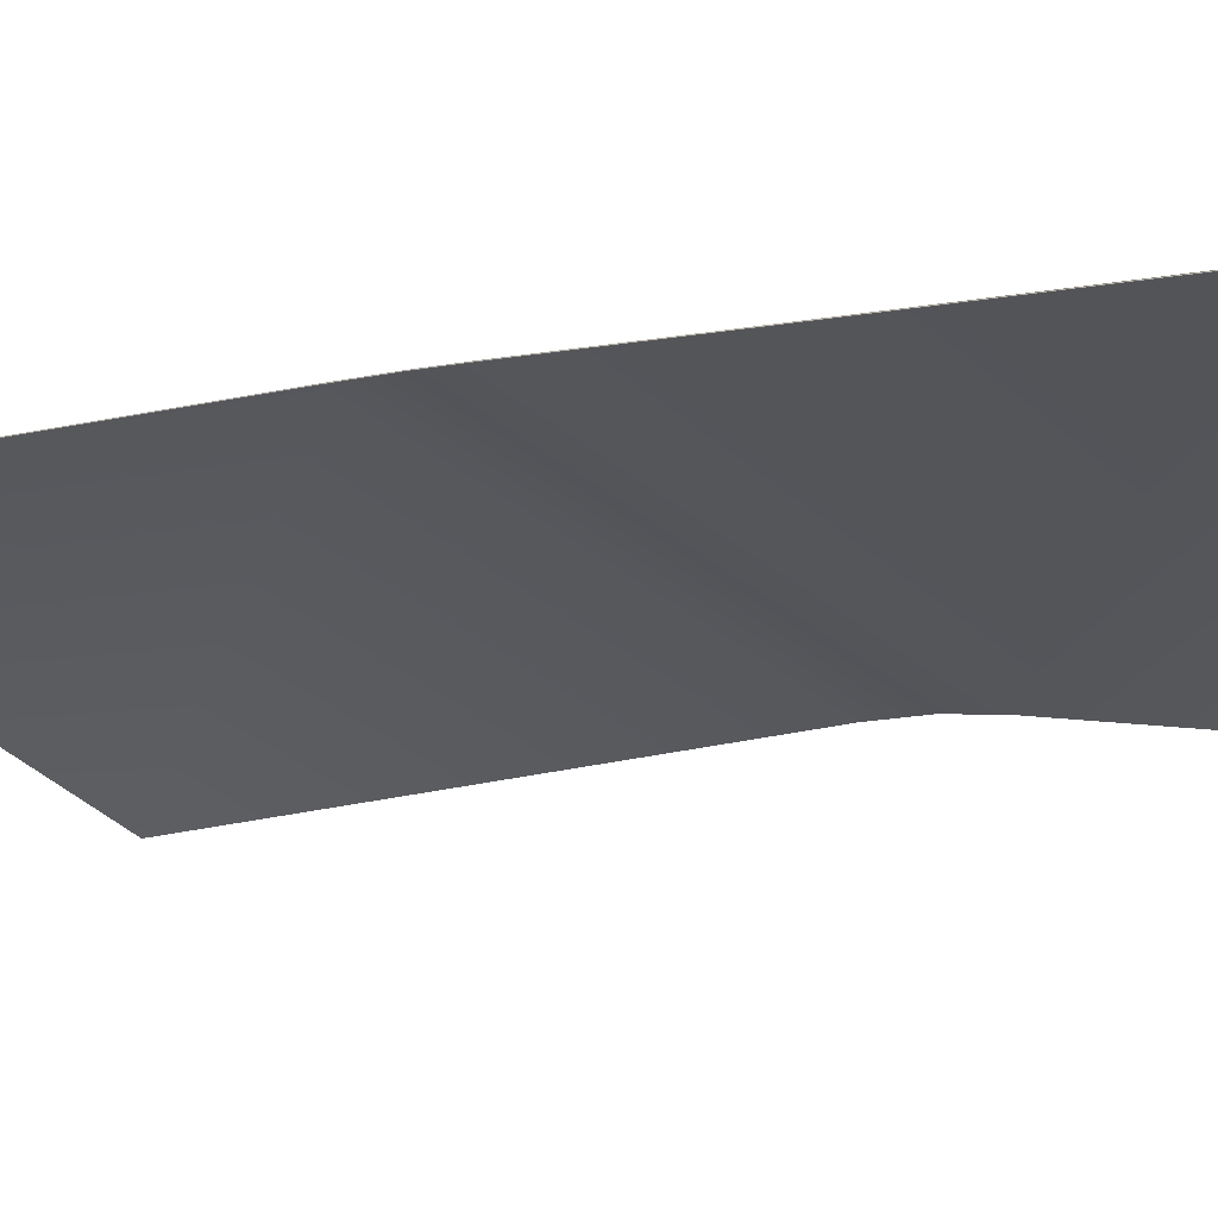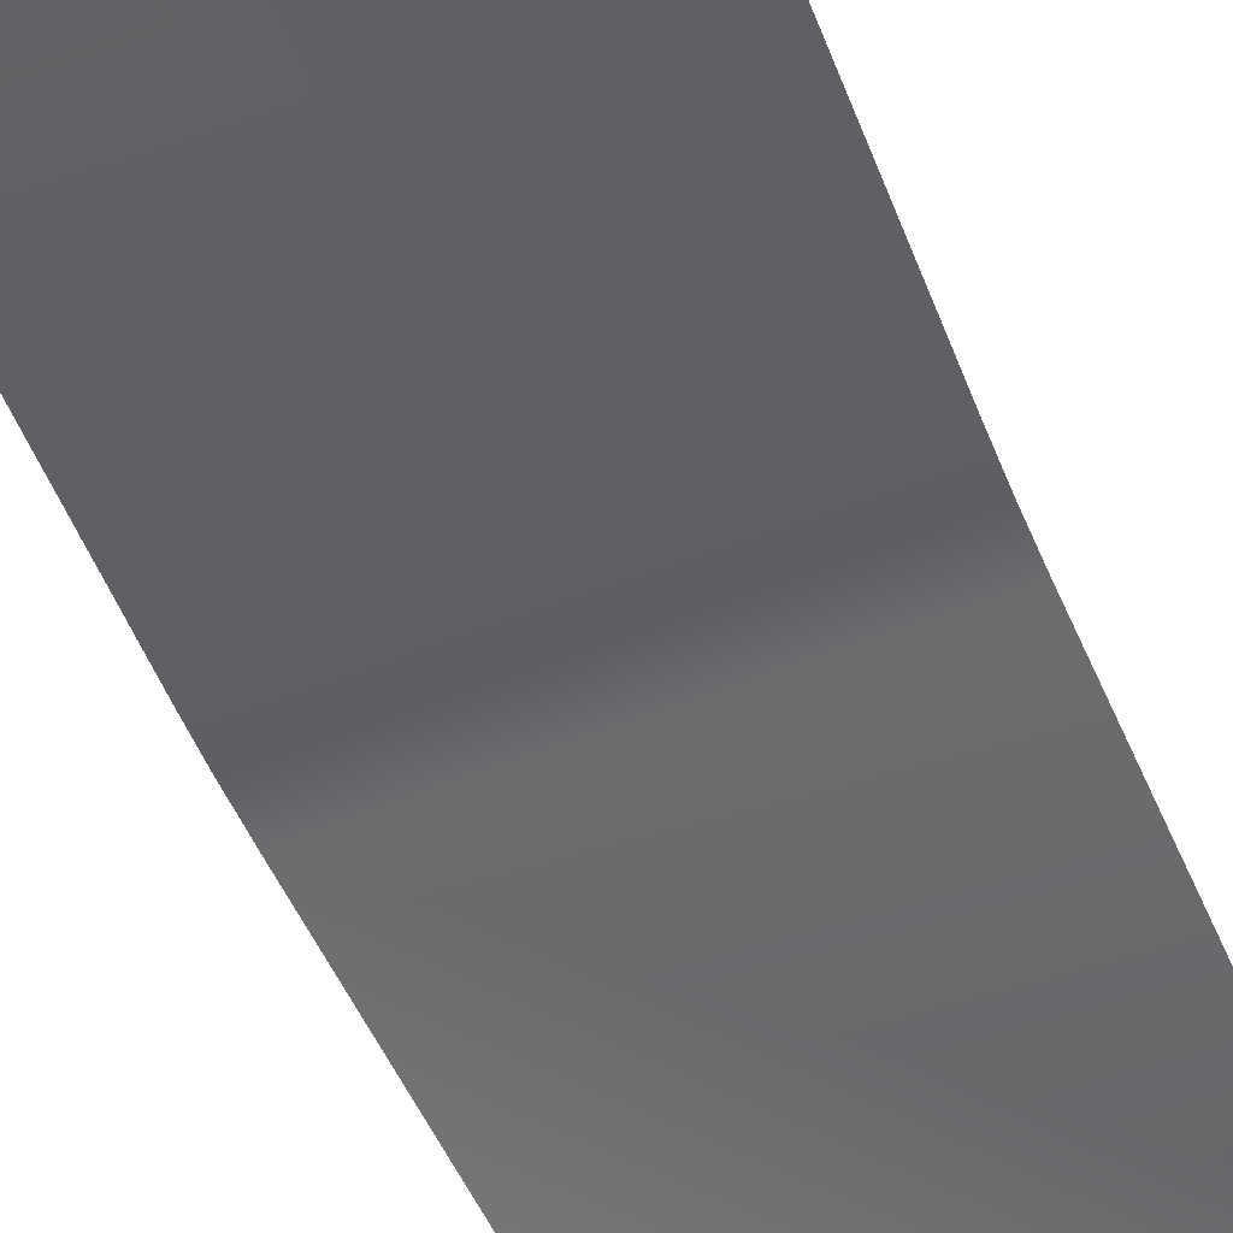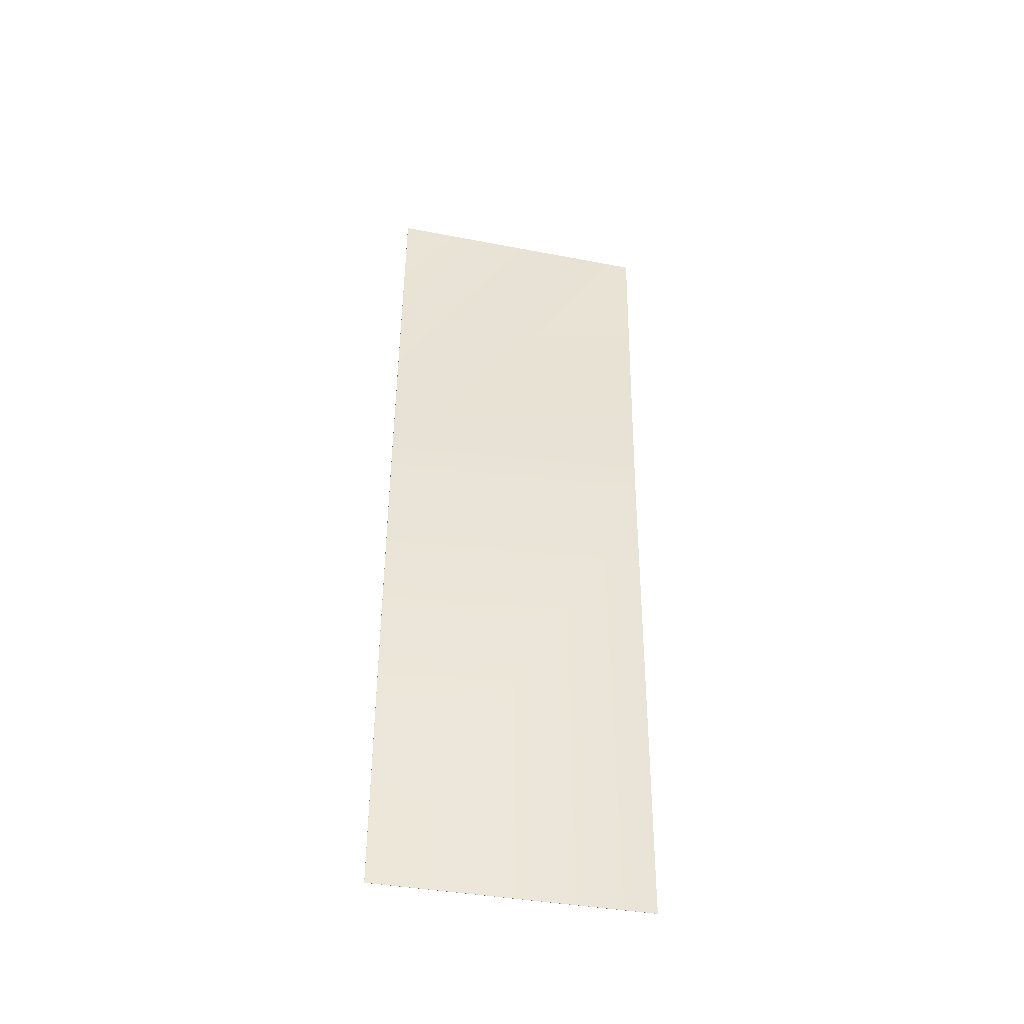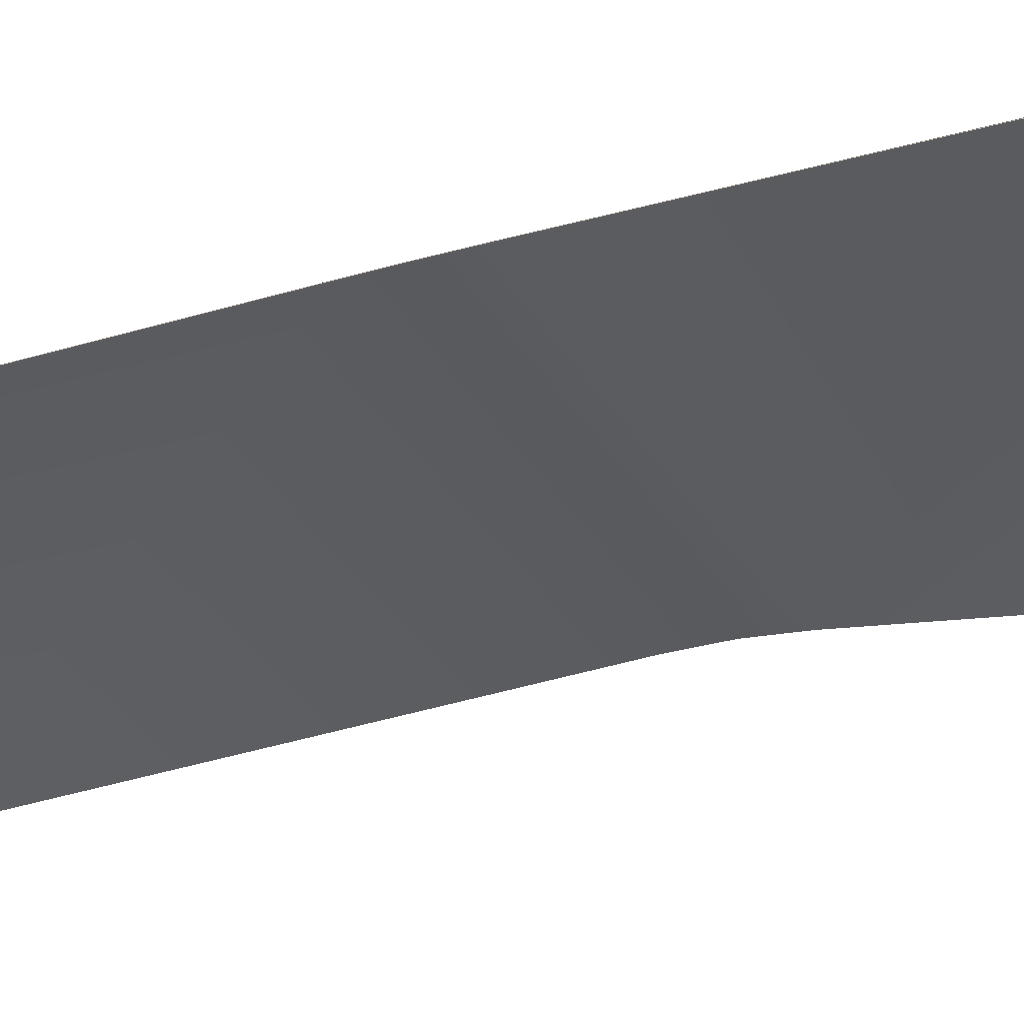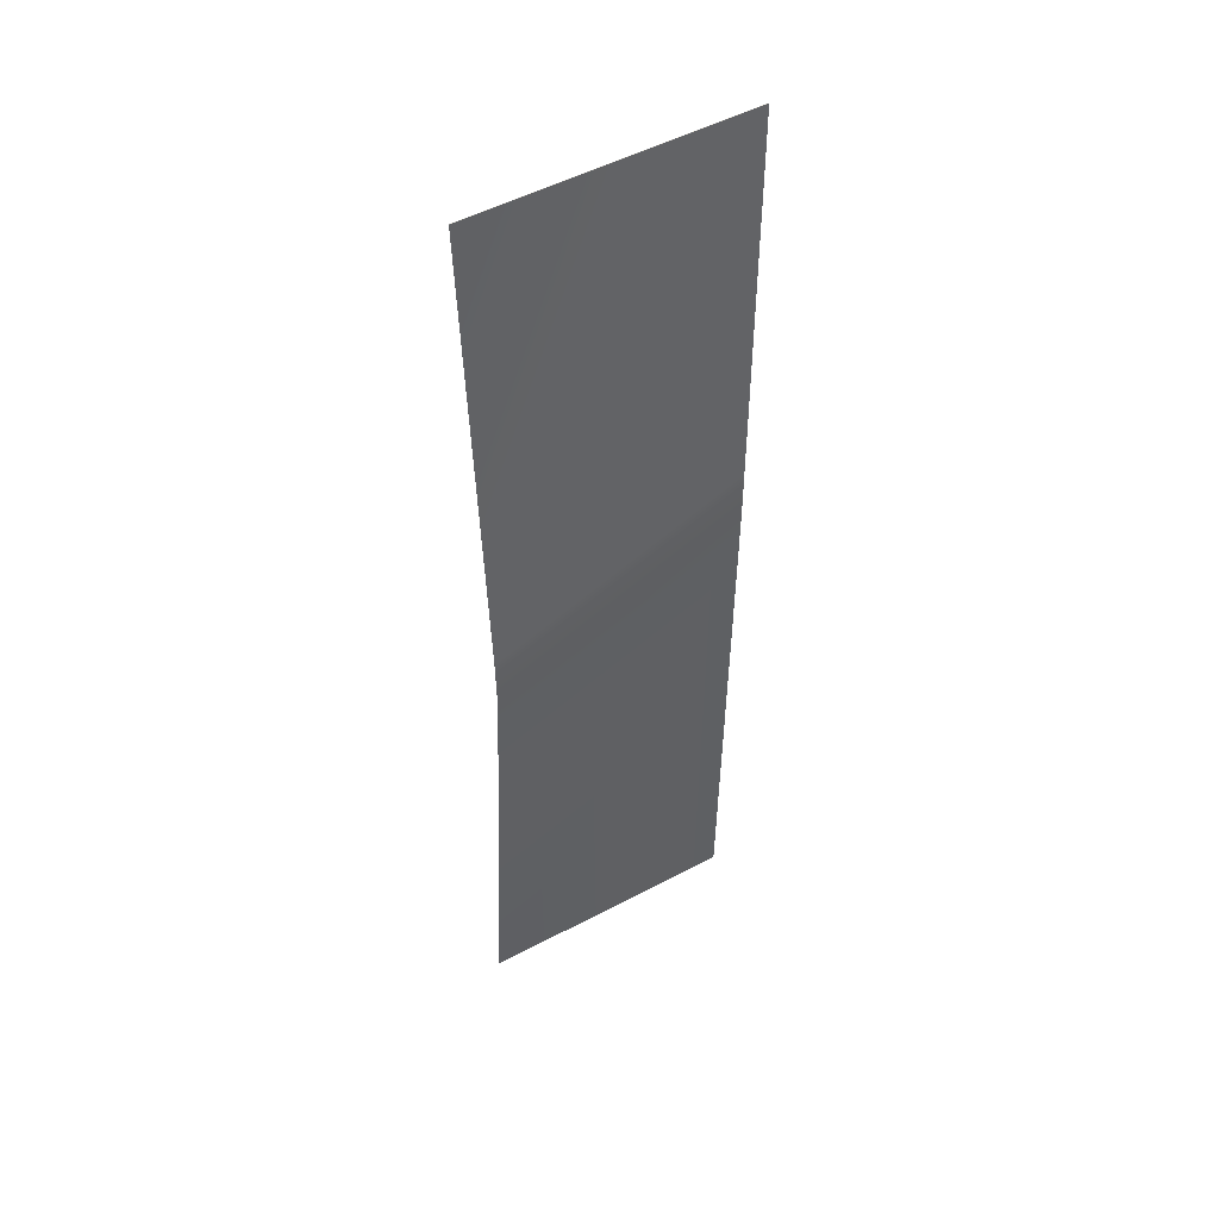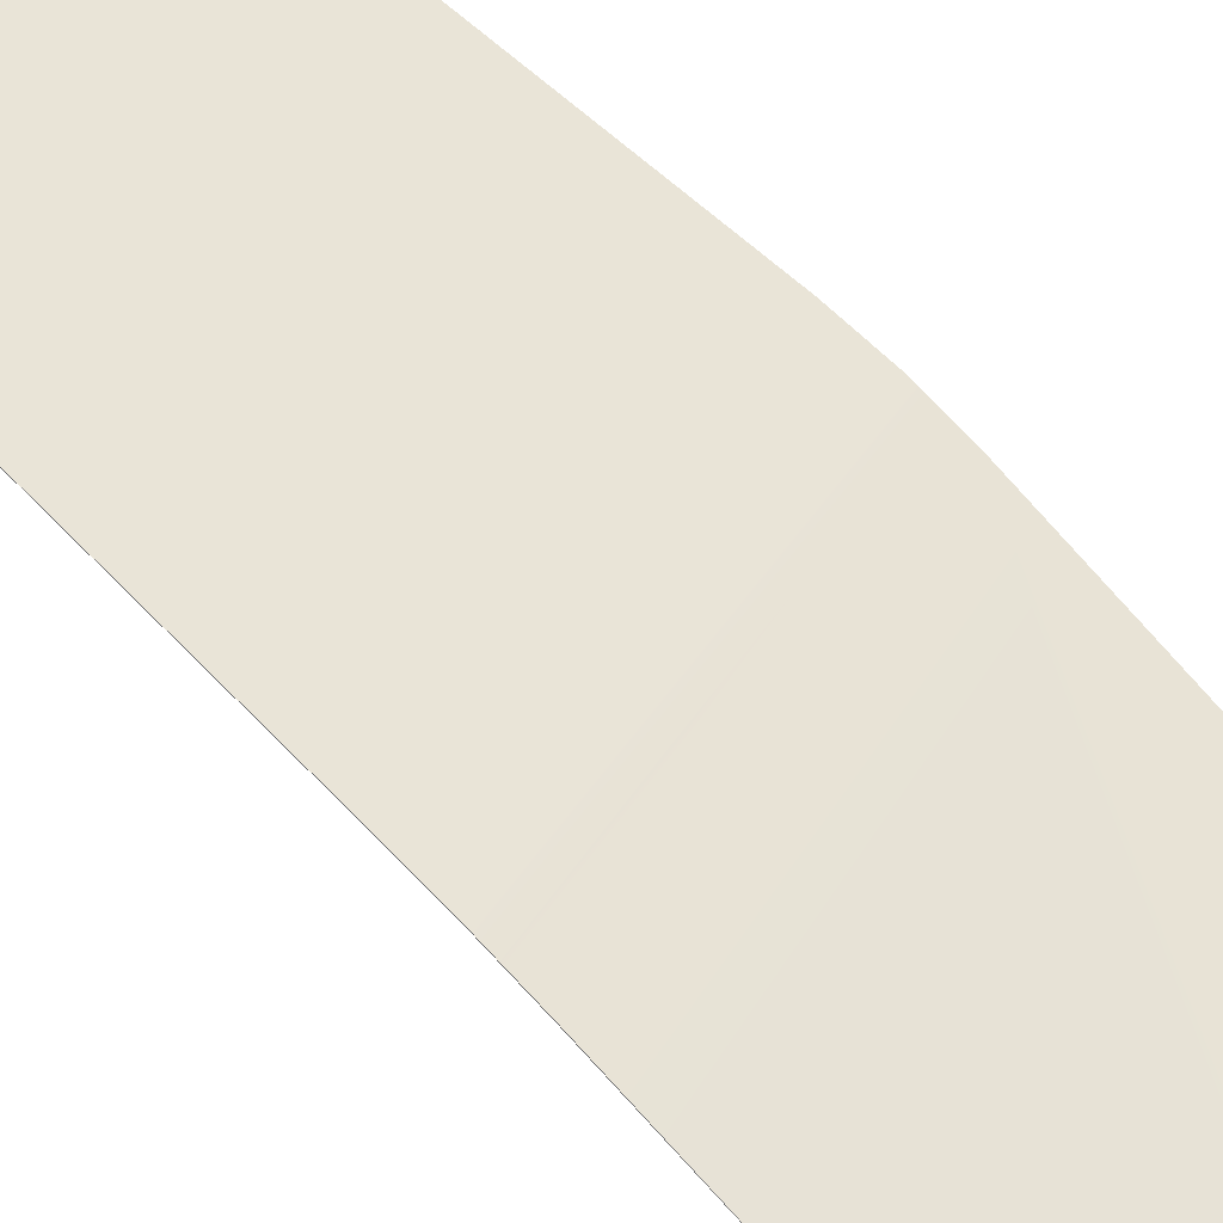
<metadata>
{"format":"obj","ext":"obj","renderer":"f3d","projection":"perspective","resolution":1024,"background":"white","views":[{"elev":-3.3,"azim":143.9,"up":"+Z"},{"elev":-41.0,"azim":17.9,"up":"+Z"},{"elev":-44.4,"azim":-39.4,"up":"+Y"},{"elev":-12.0,"azim":131.9,"up":"+Z"},{"elev":47.3,"azim":-59.3,"up":"+Y"},{"elev":70.1,"azim":135.6,"up":"+Z"}]}
</metadata>
<code>
g default
v -12.26 2.226 16.95
v -7.104 2.228 19.73
v -6.714 23.2 19.74
v -12.26 23.2 16.95
v -7.055 14.96 19.88
v -7.084 14.05 19.89
v -7.094 13.14 19.88
v -12.79 11.81 17.7
v -12.82 12.72 17.73
v -12.79 13.63 17.7
v -12.26 2.225 16.96
v -7.108 2.227 19.74
v -7.098 13.14 19.89
v -12.79 11.81 17.71
v -12.79 13.63 17.71
v -7.059 14.96 19.89
v -6.718 23.2 19.75
v -12.26 23.2 16.96
v -7.087 14.05 19.9
v -12.82 12.72 17.74
g Paint
f 1 8 7 2
f 10 4 3 5
f 7 8 9 6
f 6 9 10 5
f 11 12 13 14
f 15 16 17 18
f 13 19 20 14
f 19 16 15 20
f 1 8 7 2
f 10 4 3 5
f 7 8 9 6
f 6 9 10 5
f 1 2 12 11
f 2 7 13 12
f 8 1 11 14
f 5 3 17 16
f 3 4 18 17
f 4 10 15 18
f 7 6 19 13
f 9 8 14 20
f 6 5 16 19
f 10 9 20 15

</code>
